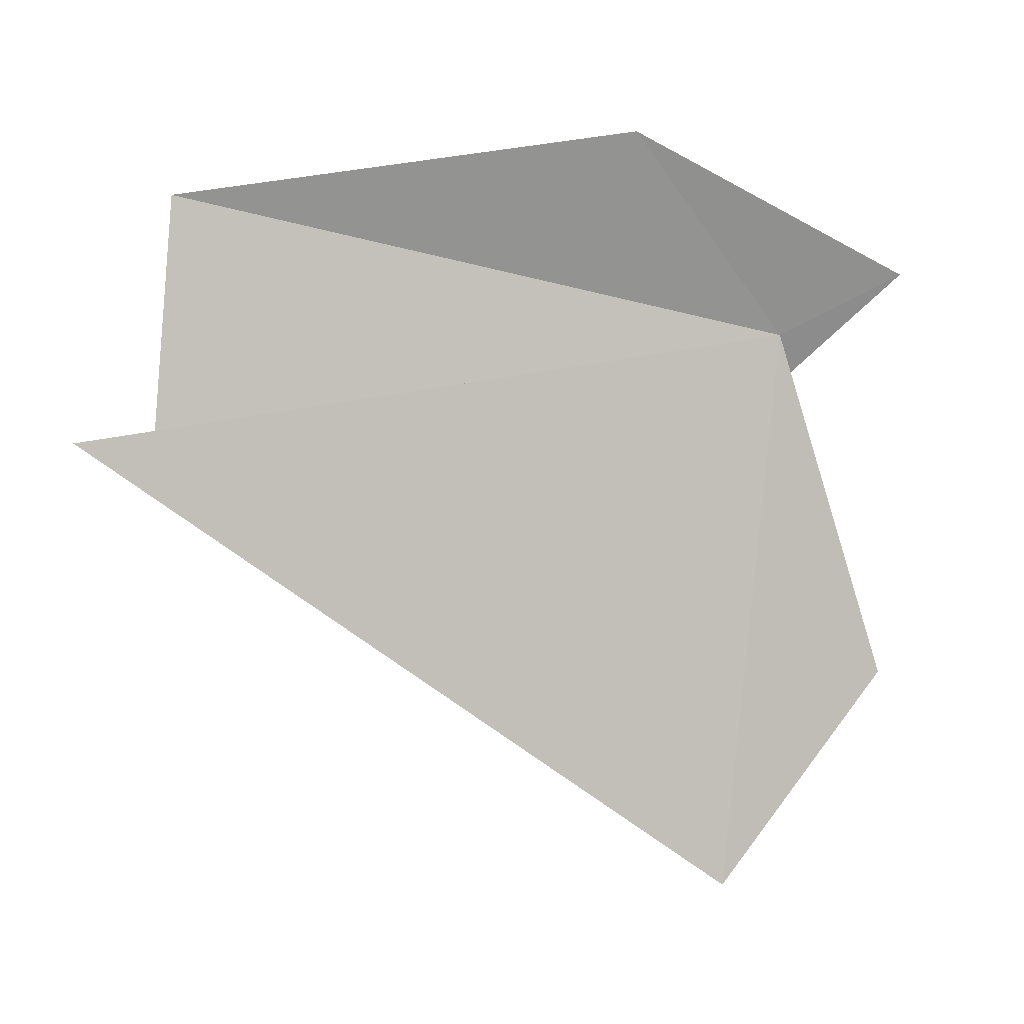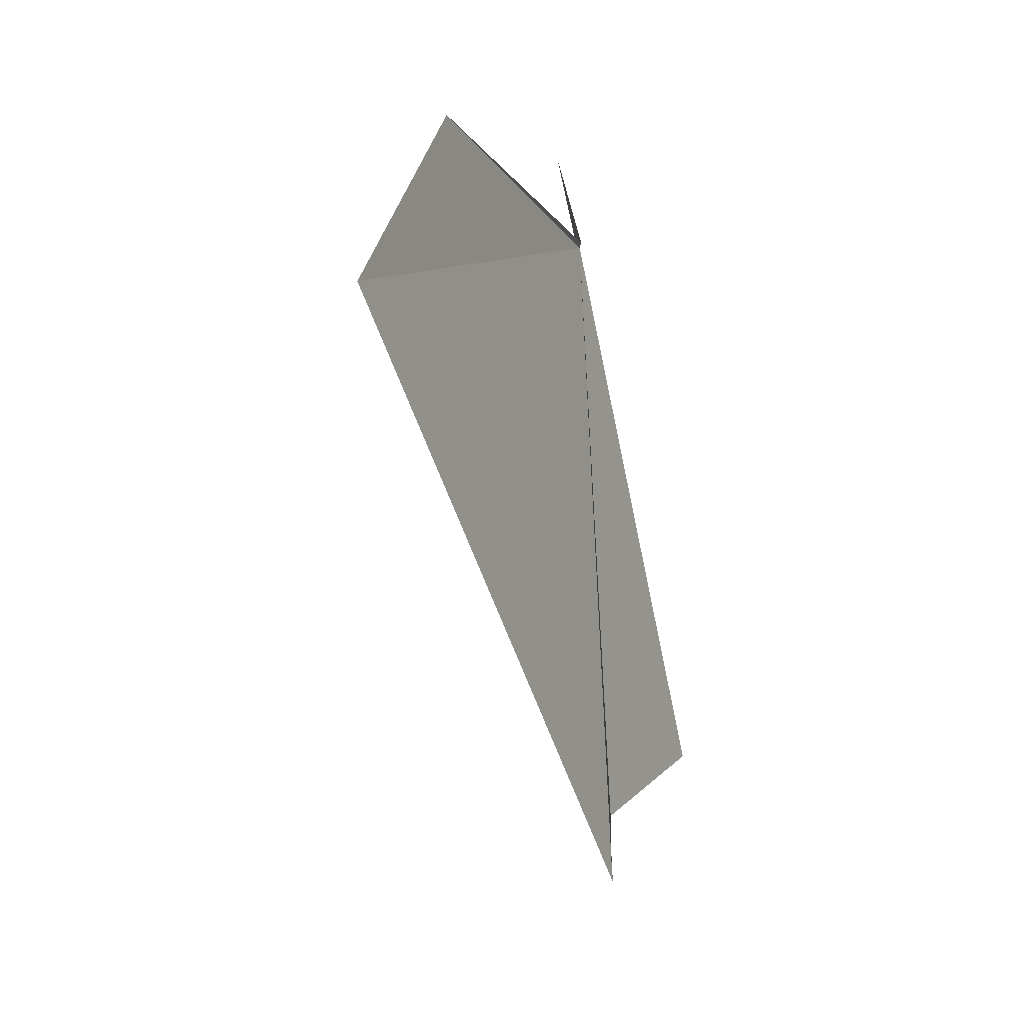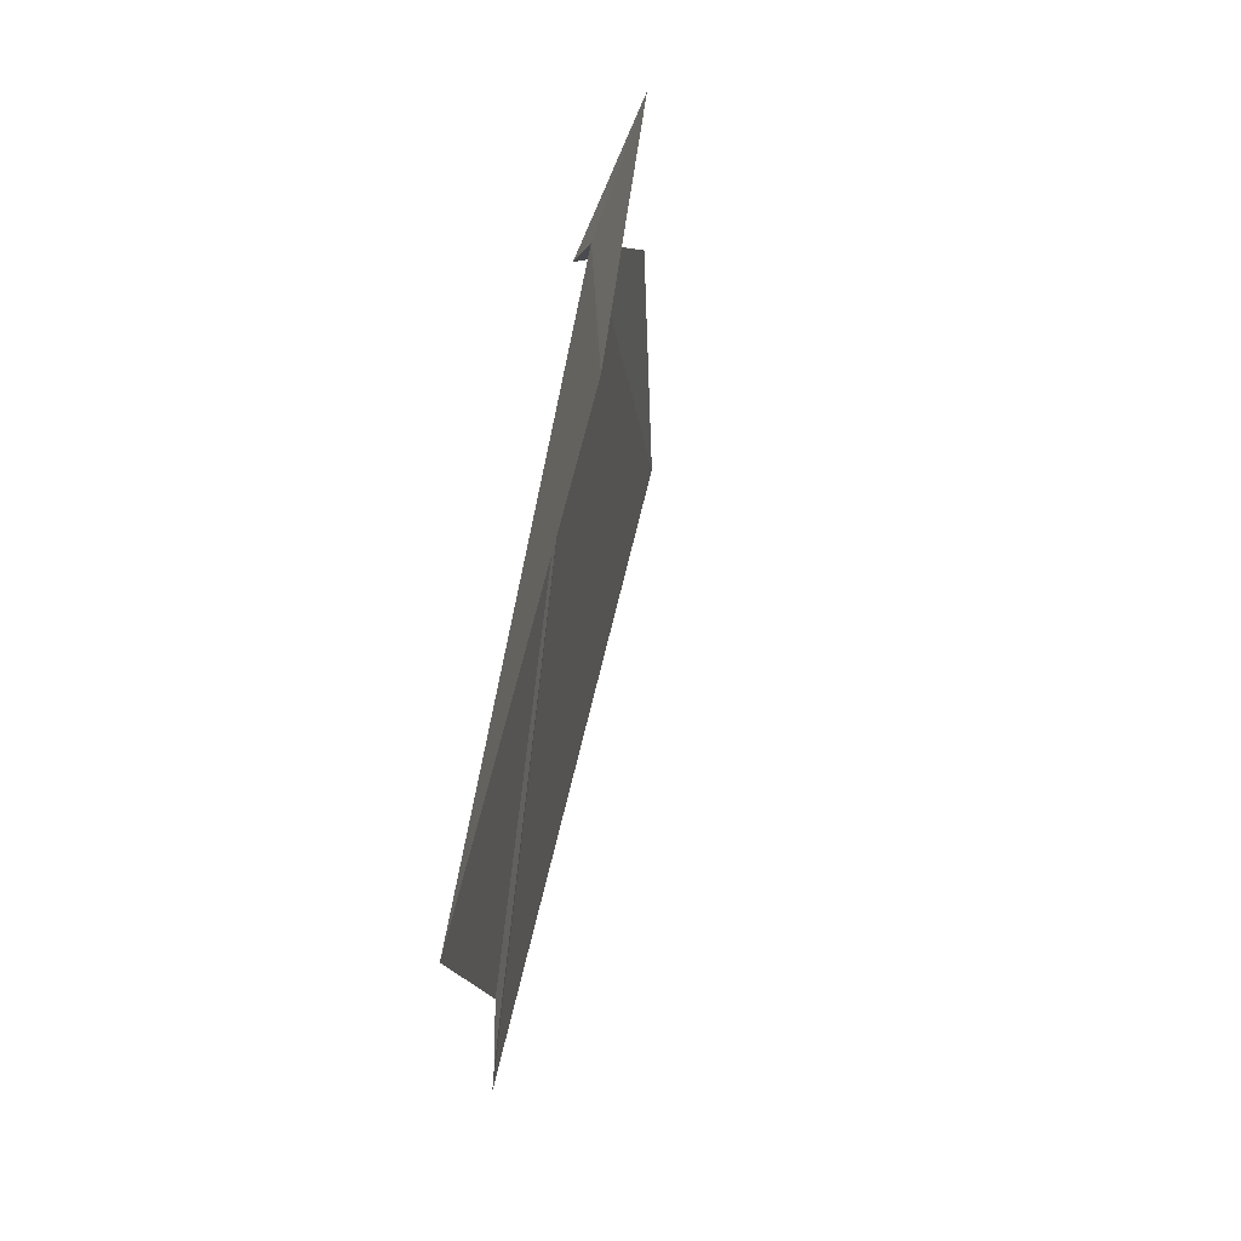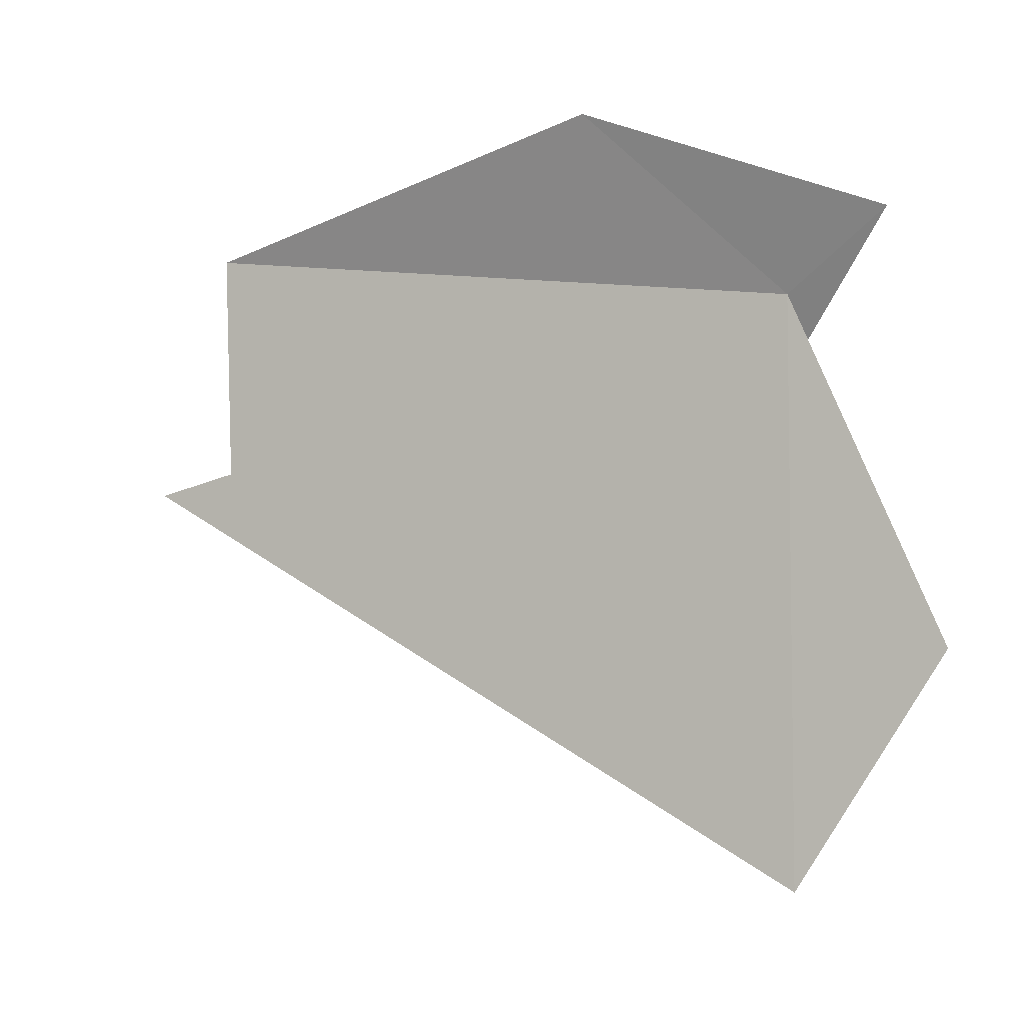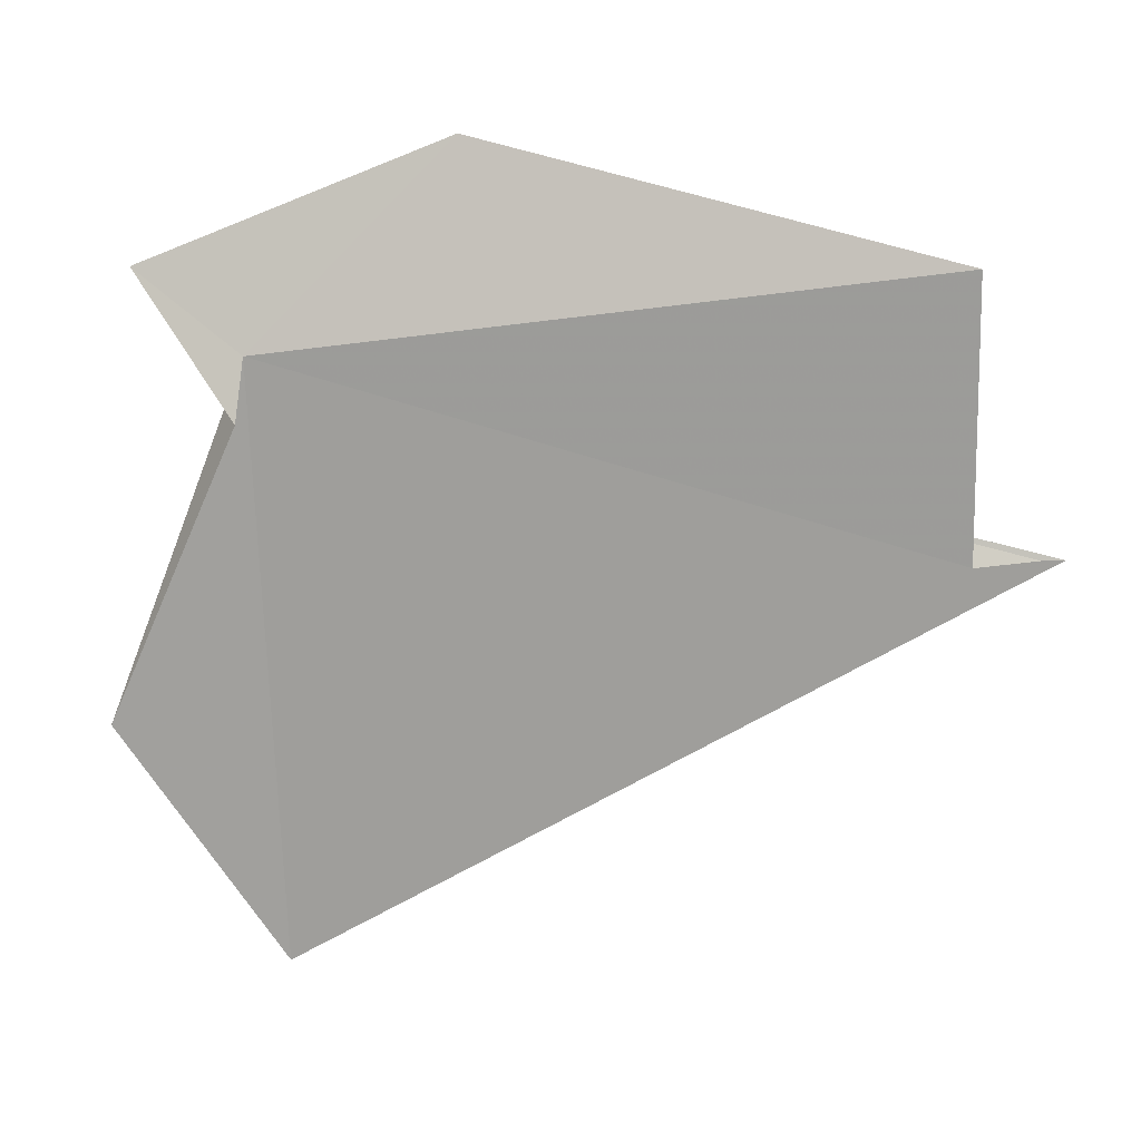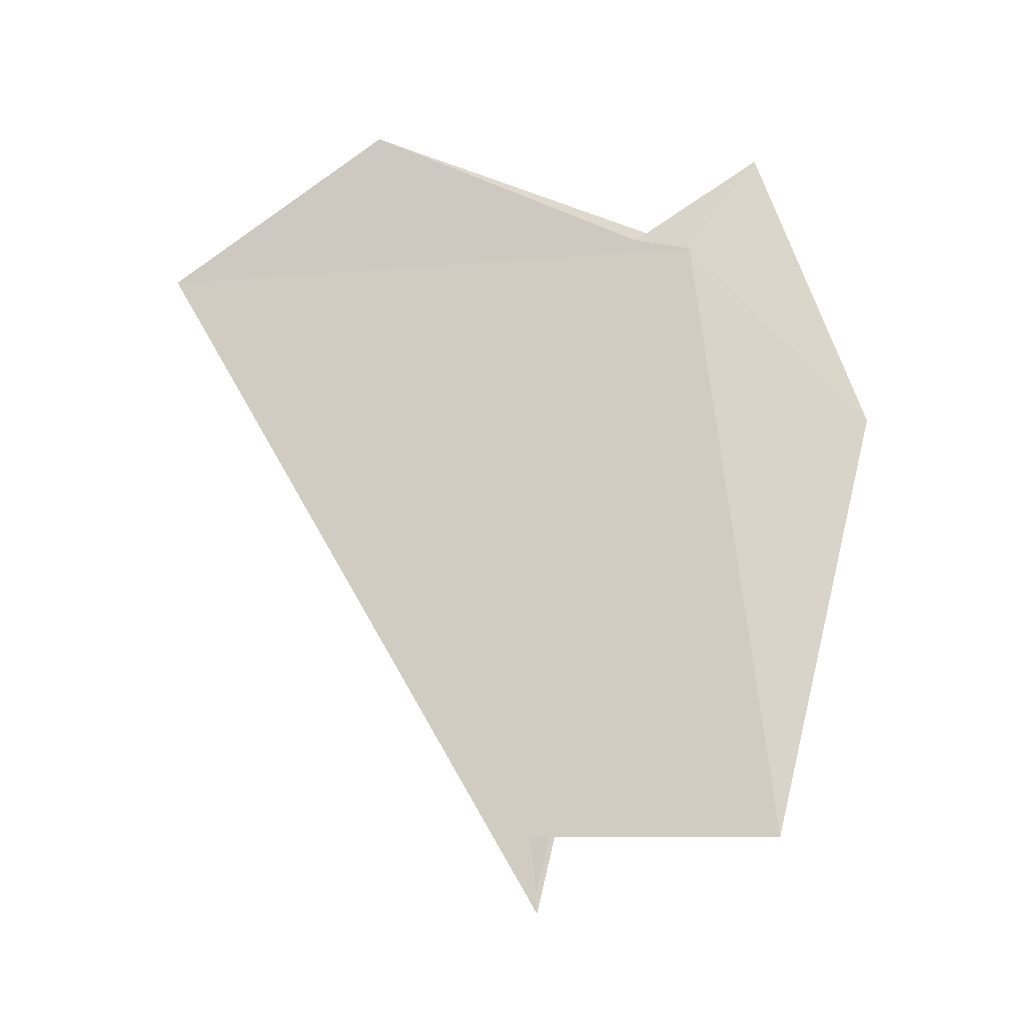
<metadata>
{"format":"obj","ext":"obj","renderer":"f3d","projection":"perspective","resolution":1024,"background":"white","views":[{"elev":-6.9,"azim":-110.1,"up":"+Y"},{"elev":8.2,"azim":32.7,"up":"+Z"},{"elev":-13.9,"azim":-163.7,"up":"+Z"},{"elev":-11.8,"azim":-74.5,"up":"+Y"},{"elev":27.5,"azim":90.3,"up":"+Y"},{"elev":-2.9,"azim":109.2,"up":"+Z"}]}
</metadata>
<code>
v 11.75 10.22 62.91
v 14.88 6.881 45.79
v 14.9 6.911 45.28
v 14.92 6.725 47.25
v 13.85 13.05 47.37
v 10.16 14.74 58.22
v 10.09 11.67 65.53
v 12.56 8.944 63.06
v 12.99 1.626 66.3
v 14.36 -3.949 62.33
f 1 3 2
f 1 2 4
f 1 4 5
f 1 5 6
f 1 7 8
f 1 8 9
f 1 6 7
f 1 9 10
f 1 10 3

</code>
